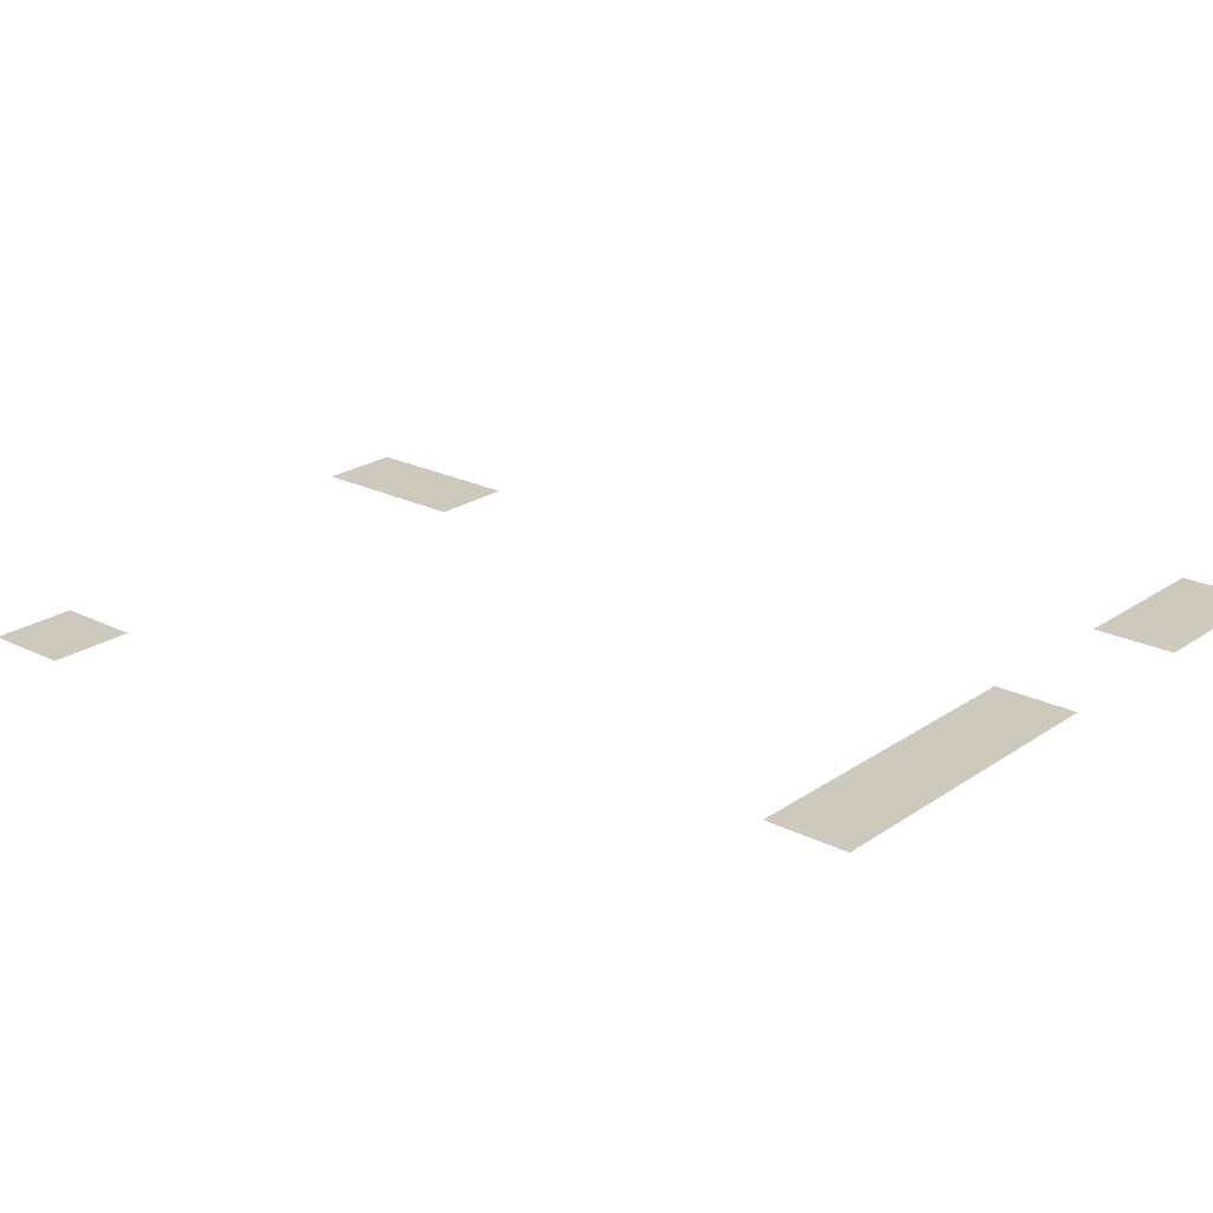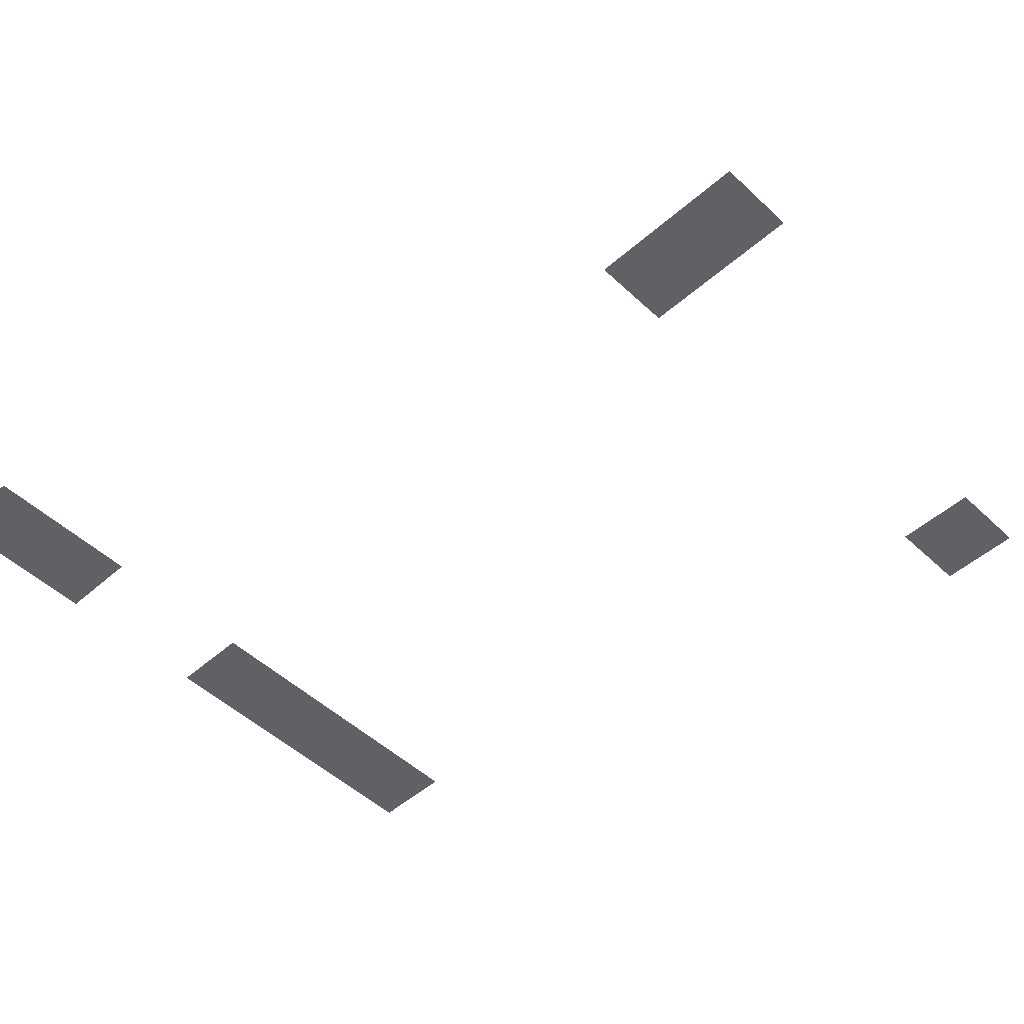
<metadata>
{"format":"obj","ext":"obj","renderer":"f3d","projection":"perspective","resolution":1024,"background":"white","views":[{"elev":22.6,"azim":130.6,"up":"+Z"},{"elev":-49.6,"azim":-45.9,"up":"+Z"}]}
</metadata>
<code>
v -128 -16 0
v -144 -16 0
v -144 0 0
v -128 0 0
v -144 -16 0
v -160 -16 0
v -160 0 0
v -144 0 0
v -160 -16 0
v -176 -16 0
v -176 0 0
v -160 0 0
v -176 -16 0
v -192 -16 0
v -192 0 0
v -176 0 0
v -224 -16 0
v -240 -16 0
v -240 0 0
v -224 0 0
v -240 -16 0
v -256 -16 0
v -256 0 0
v -240 0 0
v -96 -160 0
v -112 -160 0
v -112 -144 0
v -96 -144 0
v -192 -160 0
v -208 -160 0
v -208 -144 0
v -192 -144 0
v -192 -176 0
v -208 -176 0
v -208 -160 0
v -192 -160 0
g Map1_mesh_0223
f 1 2 3 4
f 5 6 7 8
f 9 10 11 12
f 13 14 15 16
f 17 18 19 20
f 21 22 23 24
f 25 26 27 28
f 29 30 31 32
f 33 34 35 36

</code>
